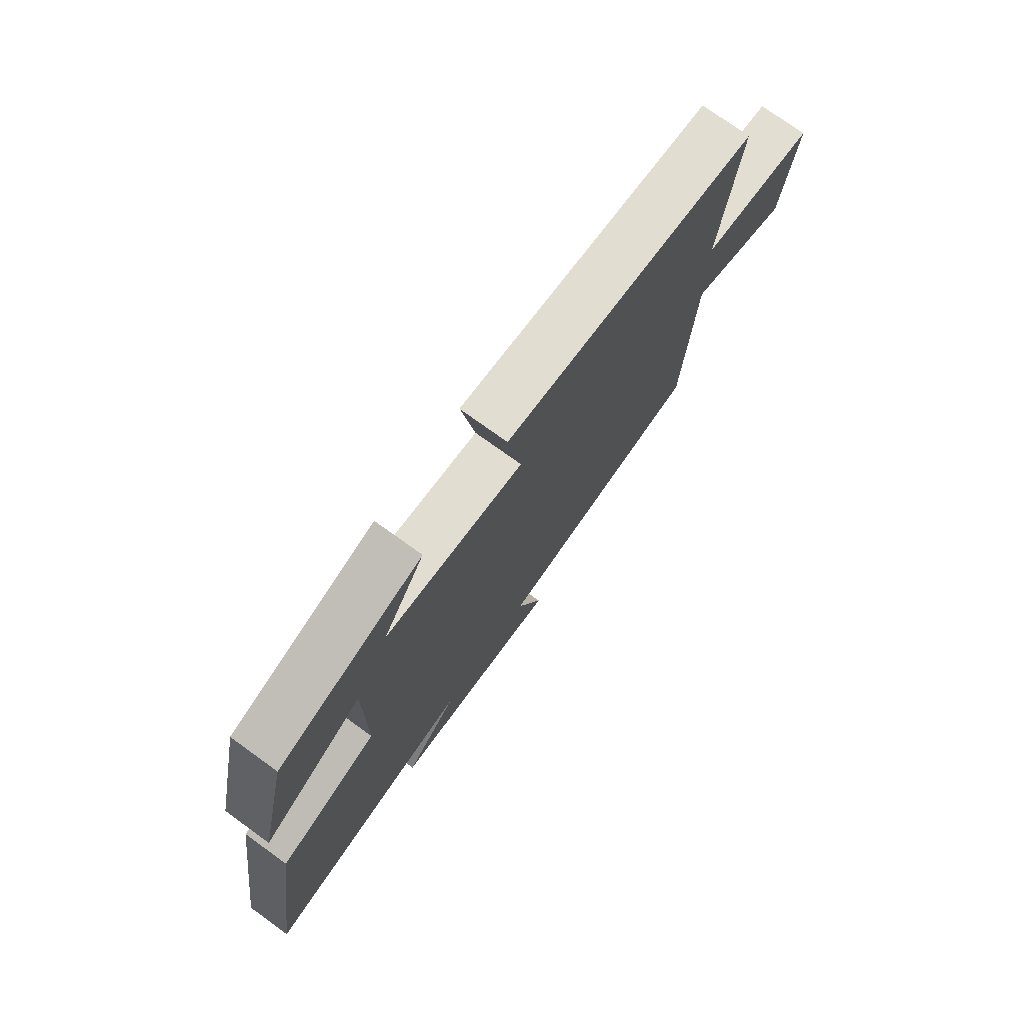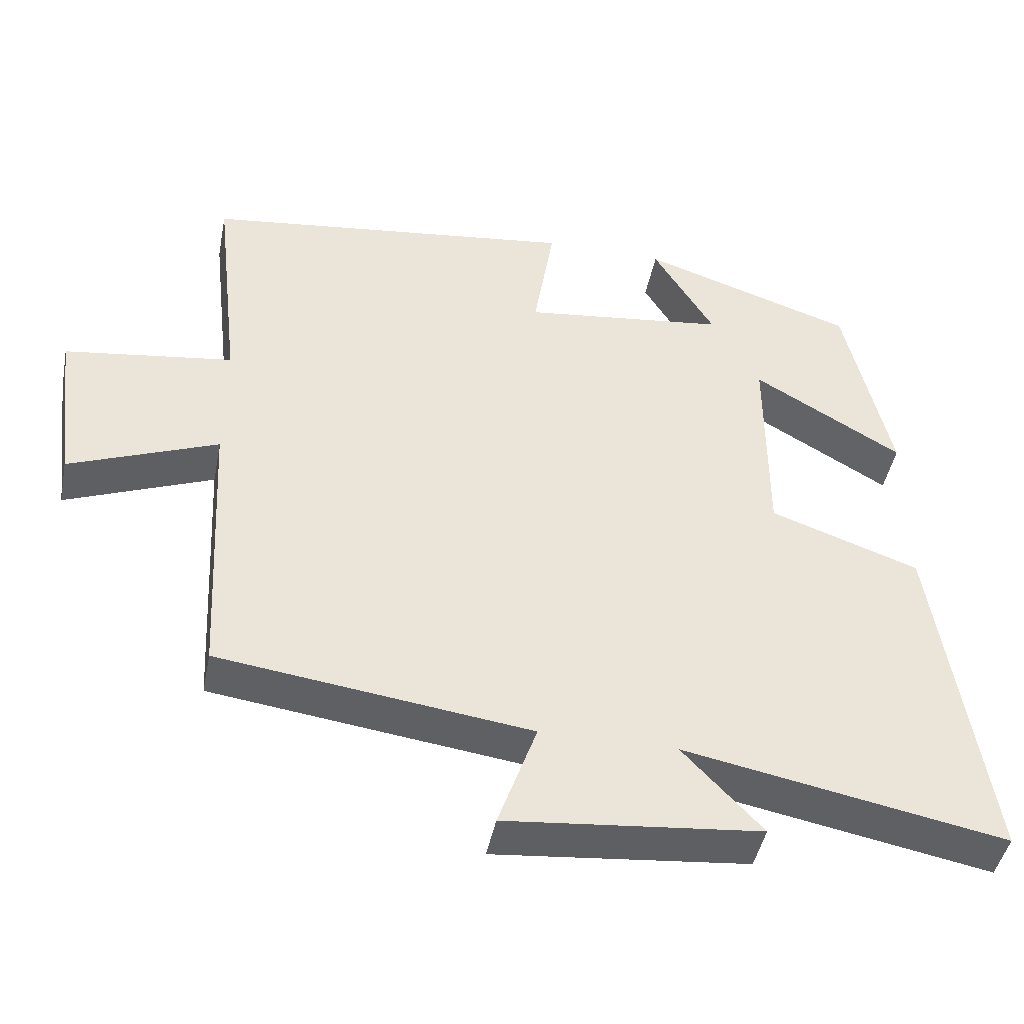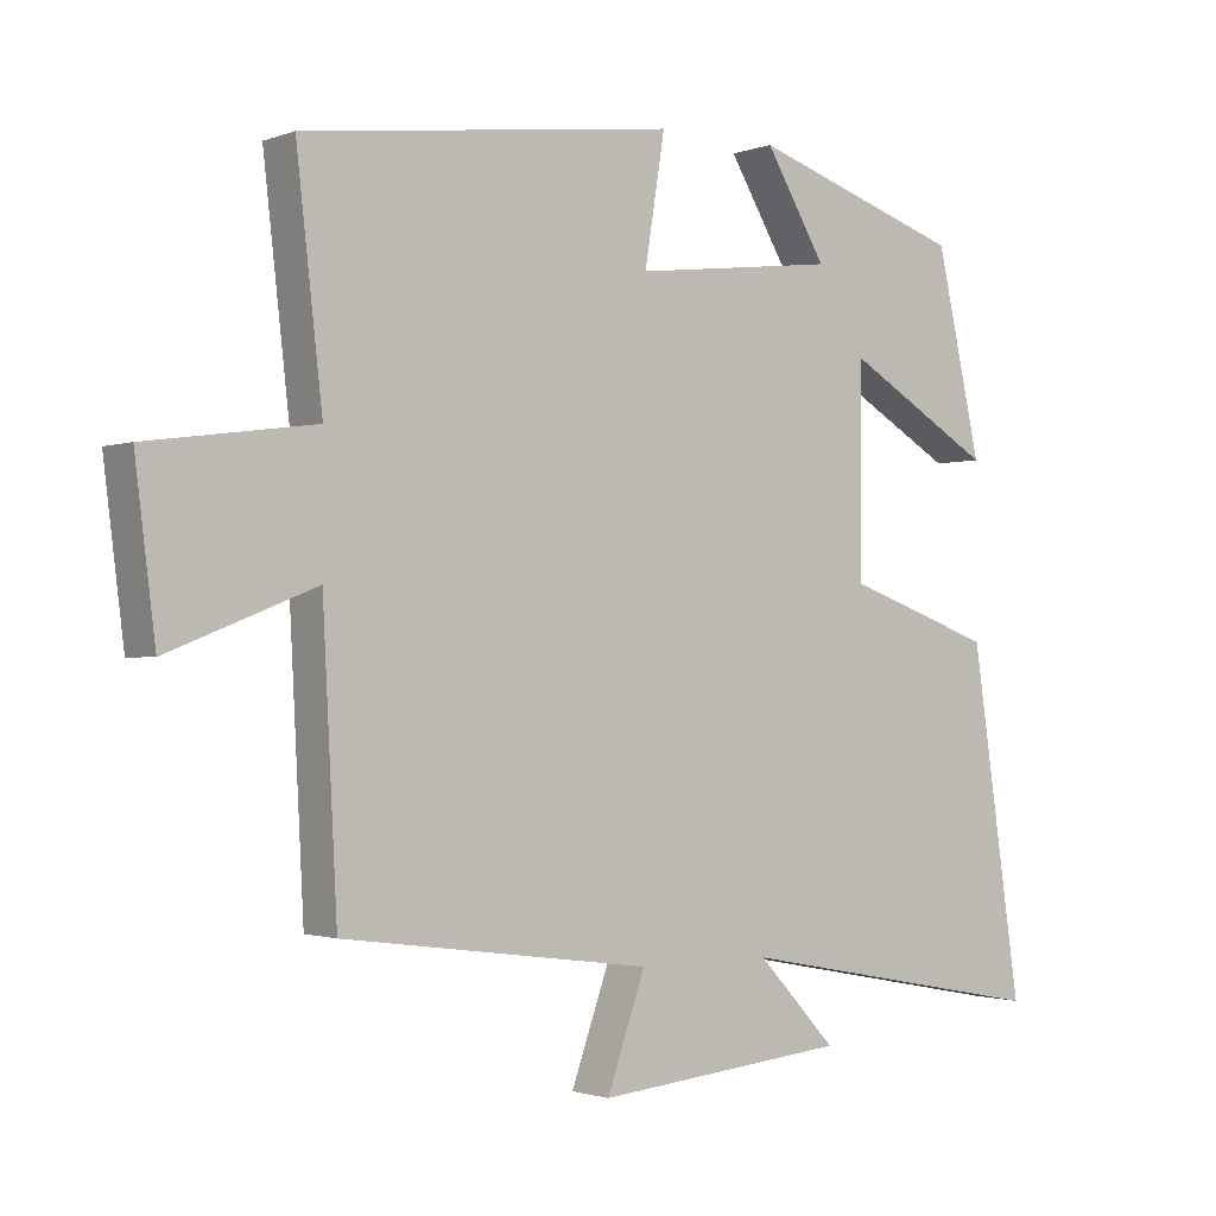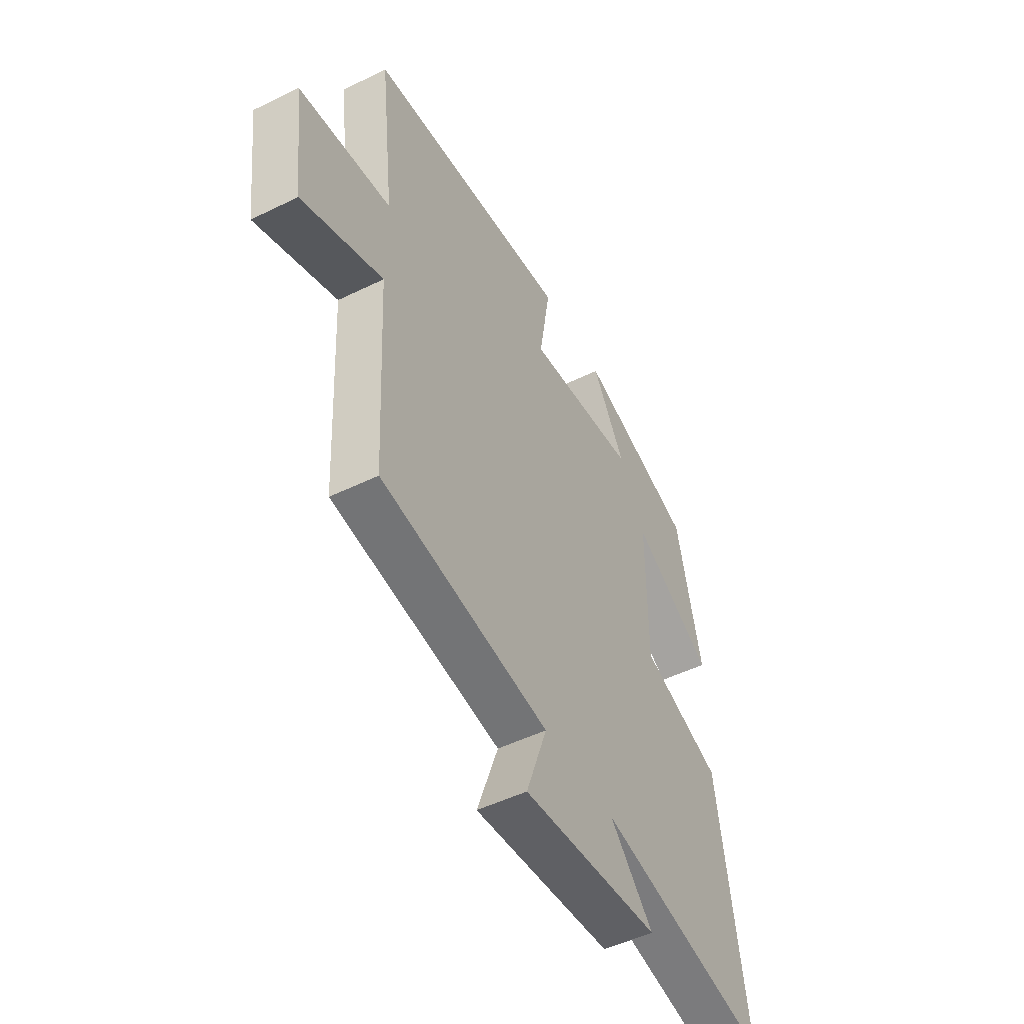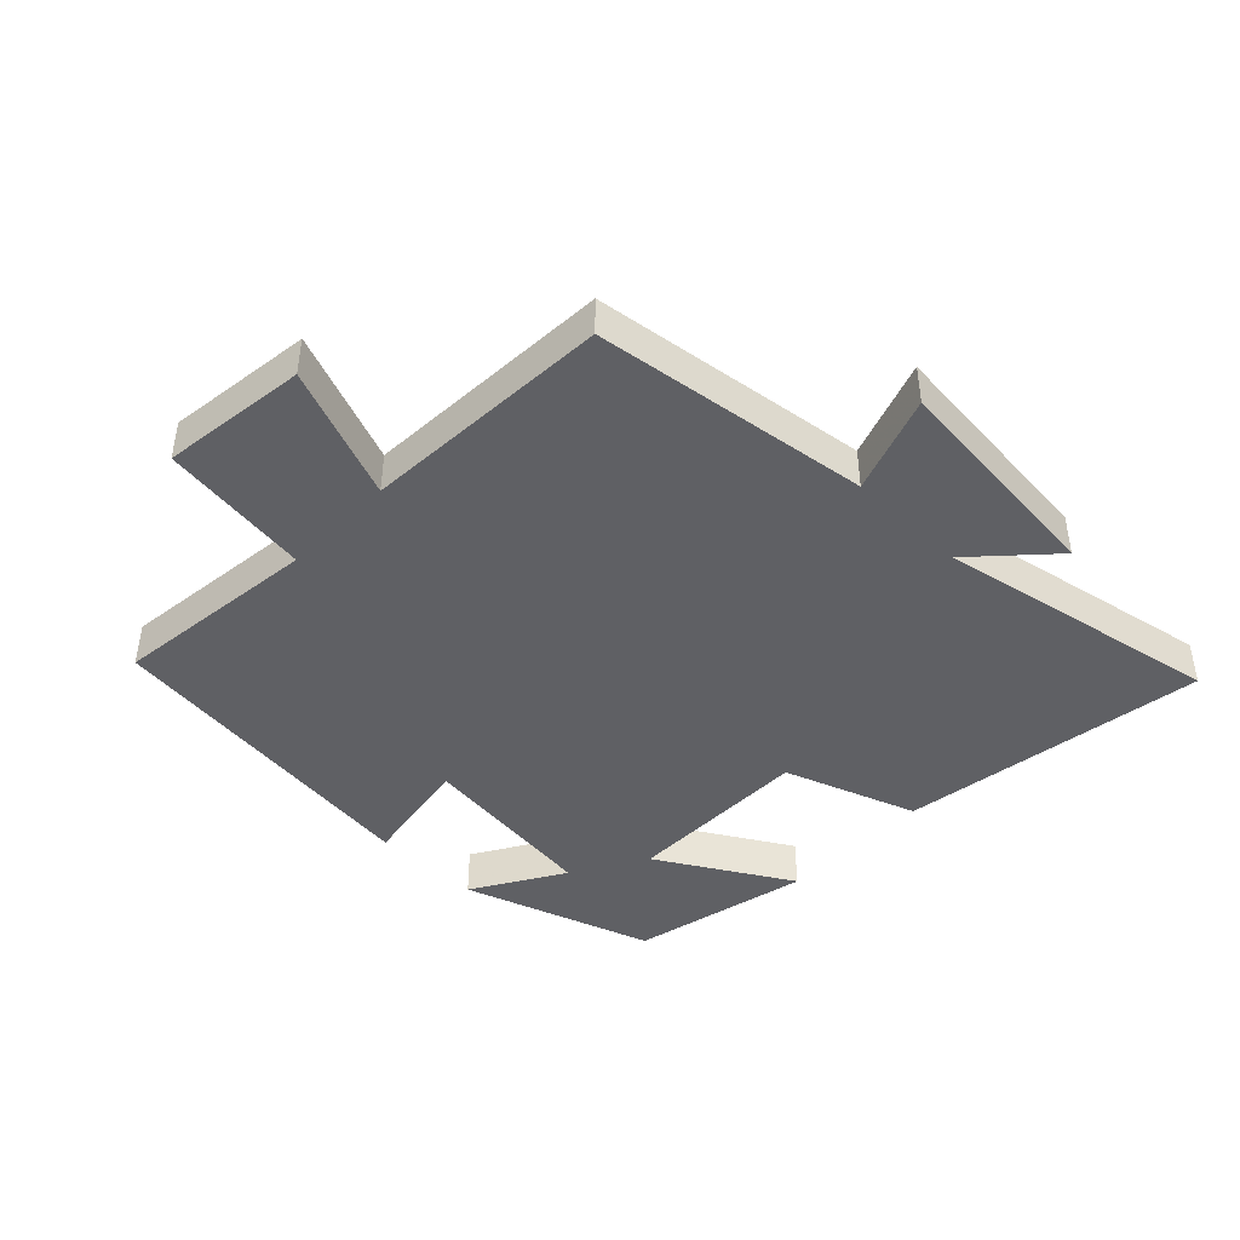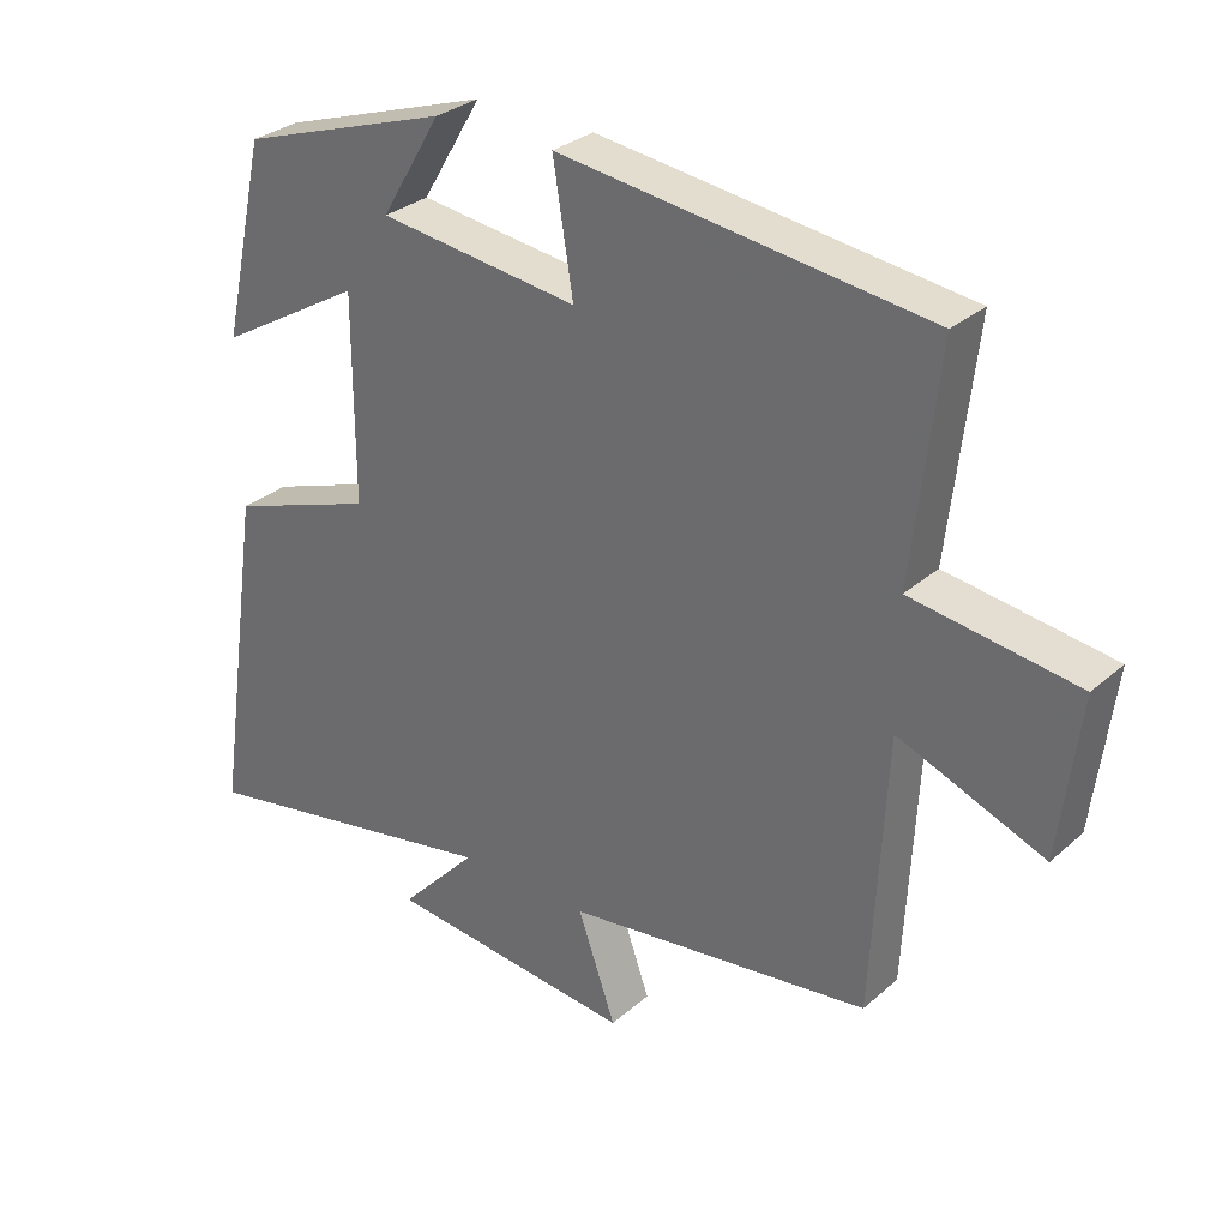
<metadata>
{"format":"obj","ext":"obj","renderer":"f3d","projection":"perspective","resolution":1024,"background":"white","views":[{"elev":75.2,"azim":-54.2,"up":"+Z"},{"elev":-44.8,"azim":168.9,"up":"+Z"},{"elev":-1.5,"azim":142.5,"up":"+Z"},{"elev":-49.8,"azim":118.4,"up":"+Z"},{"elev":-44.1,"azim":135.9,"up":"+Y"},{"elev":30.3,"azim":38.8,"up":"+Z"}]}
</metadata>
<code>
v -0.438 0.07 0.403
v -0.145 0.07 0.5
v -0.229 0.07 0.36
v 0.051 0.07 0.326
v 0.023 0.07 0.5
v 0.536 0.07 0.436
v 0.5 0.07 0.119
v 0.731 0.07 0.087
v 0.703 0.07 -0.137
v 0.5 0.07 -0.057
v 0.48 0.07 -0.443
v 0.054 0.07 -0.5
v 0.107 0.07 -0.65
v -0.241 0.07 -0.616
v -0.132 0.07 -0.5
v -0.57 0.07 -0.583
v -0.5 0.07 -0.111
v -0.296 0.07 -0.039
v -0.296 0.07 0.247
v -0.5 0.07 0.127
v -0.438 0 0.403
v -0.145 0 0.5
v -0.229 0 0.36
v 0.051 0 0.326
v 0.023 0 0.5
v 0.536 0 0.436
v 0.5 0 0.119
v 0.731 0 0.087
v 0.703 0 -0.137
v 0.5 0 -0.057
v 0.48 0 -0.443
v 0.054 0 -0.5
v 0.107 0 -0.65
v -0.241 0 -0.616
v -0.132 0 -0.5
v -0.57 0 -0.583
v -0.5 0 -0.111
v -0.296 0 -0.039
v -0.296 0 0.247
v -0.5 0 0.127
f 19 20 1
f 15 16 17 18
f 15 18 19
f 12 13 14 15
f 10 11 12 15
f 10 15 19
f 7 8 9 10
f 7 10 19 1
f 4 5 6 7
f 3 4 7
f 1 2 3
f 1 3 7
f 21 40 39
f 38 37 36 35
f 39 38 35
f 35 34 33 32
f 35 32 31 30
f 39 35 30
f 30 29 28 27
f 21 39 30 27
f 27 26 25 24
f 27 24 23
f 23 22 21
f 27 23 21
f 1 21 22 2
f 2 22 23 3
f 3 23 24 4
f 4 24 25 5
f 5 25 26 6
f 6 26 27 7
f 7 27 28 8
f 8 28 29 9
f 9 29 30 10
f 10 30 31 11
f 11 31 32 12
f 12 32 33 13
f 13 33 34 14
f 14 34 35 15
f 15 35 36 16
f 16 36 37 17
f 17 37 38 18
f 18 38 39 19
f 19 39 40 20
f 20 40 21 1

</code>
